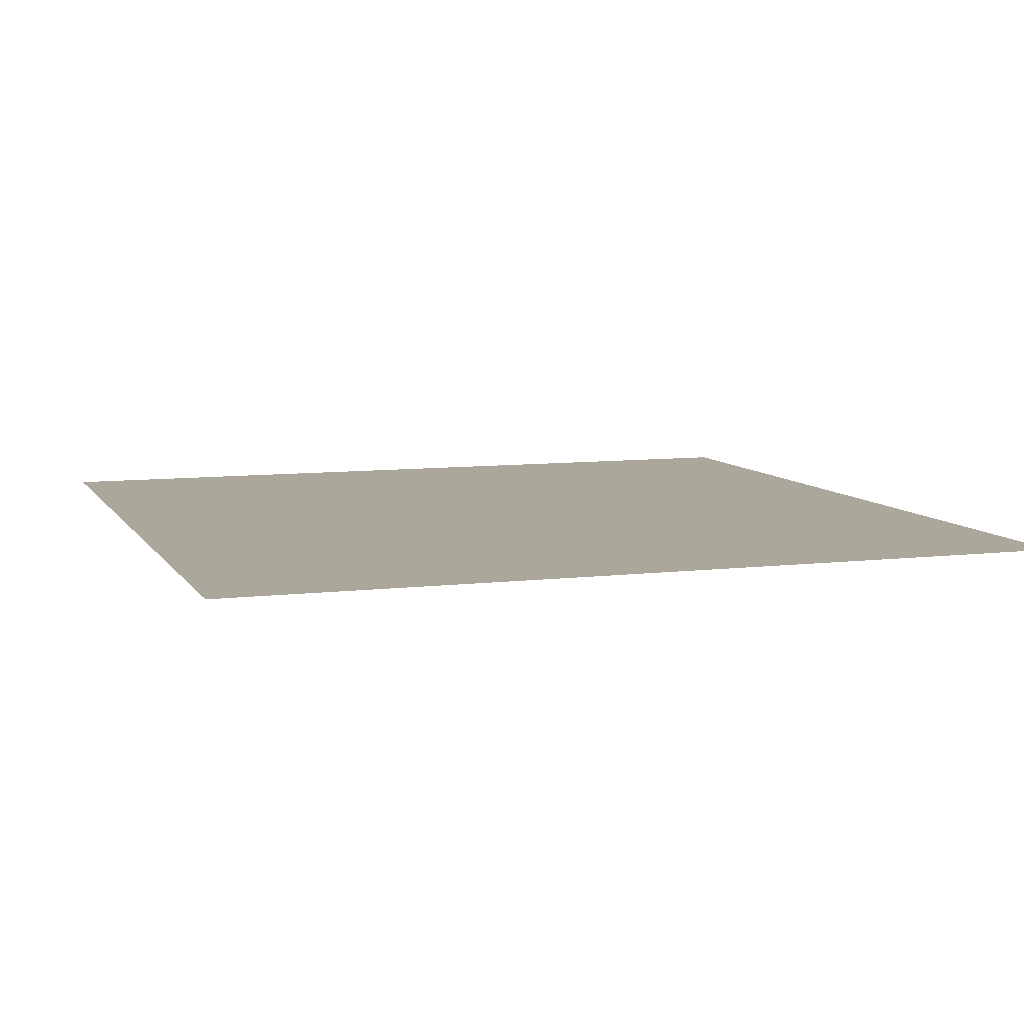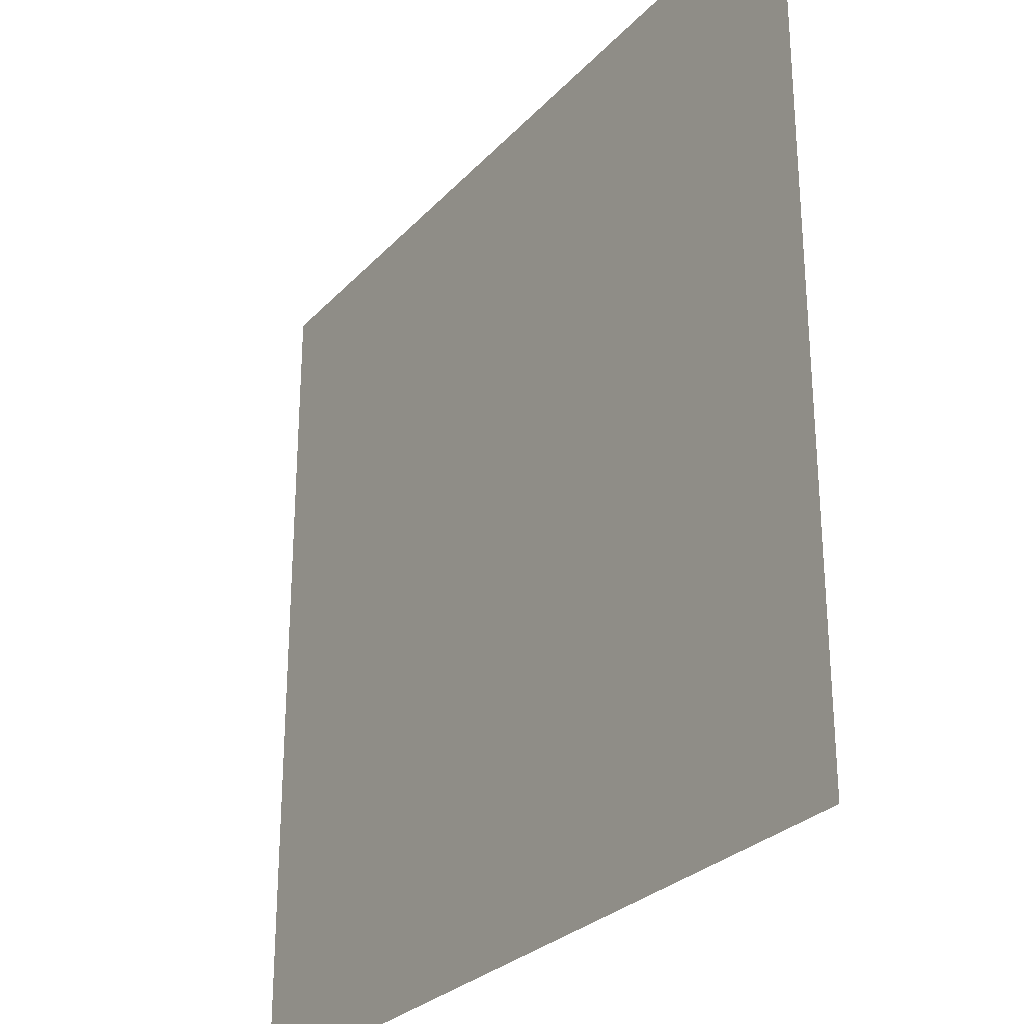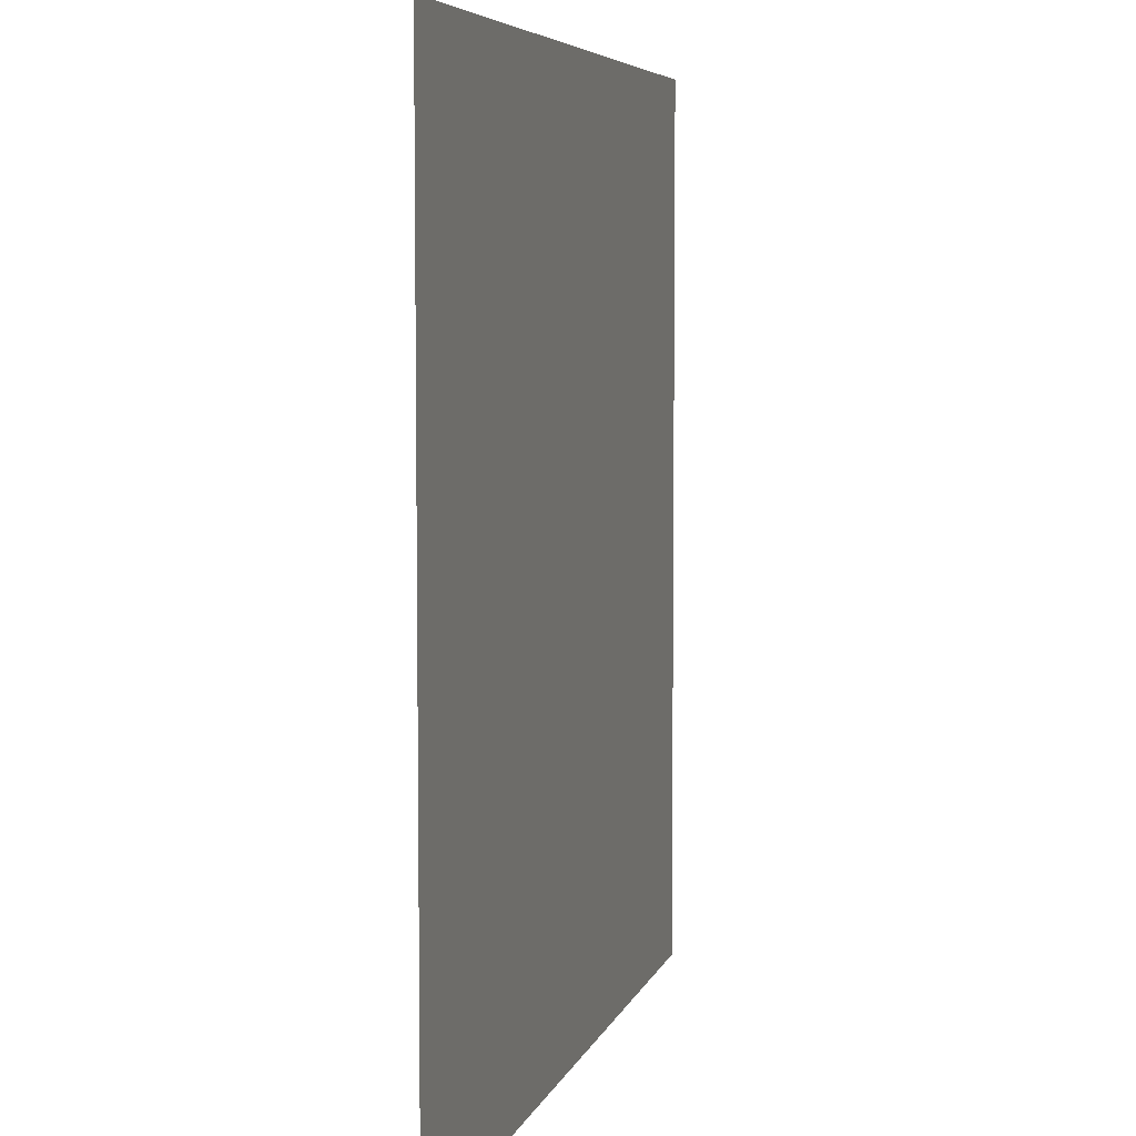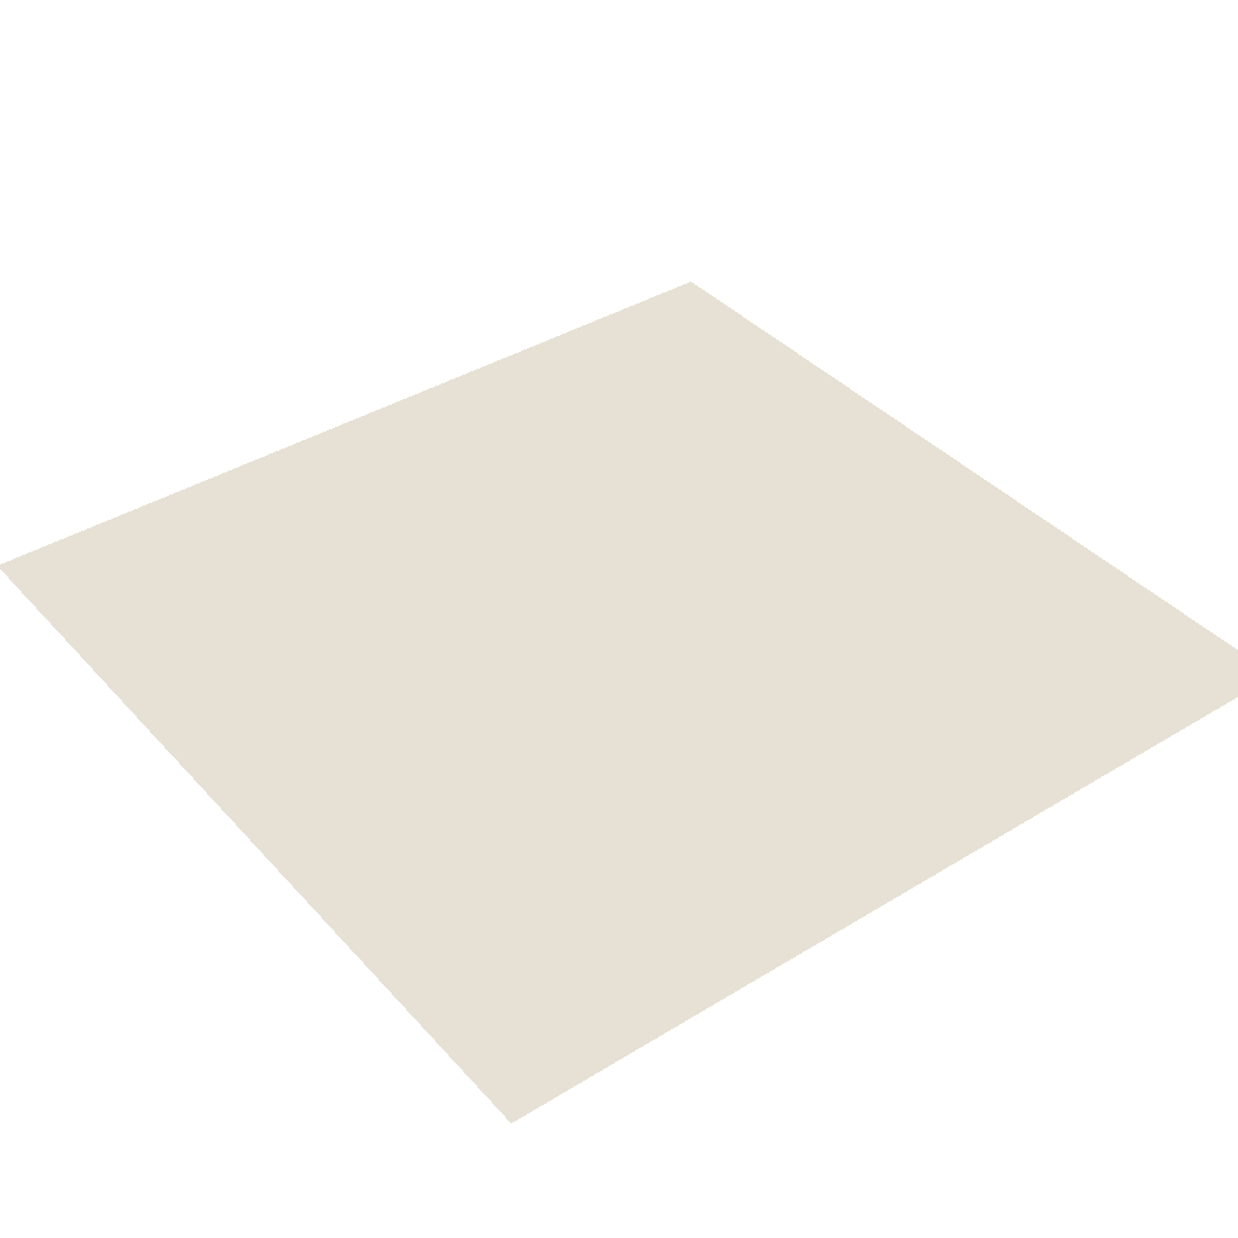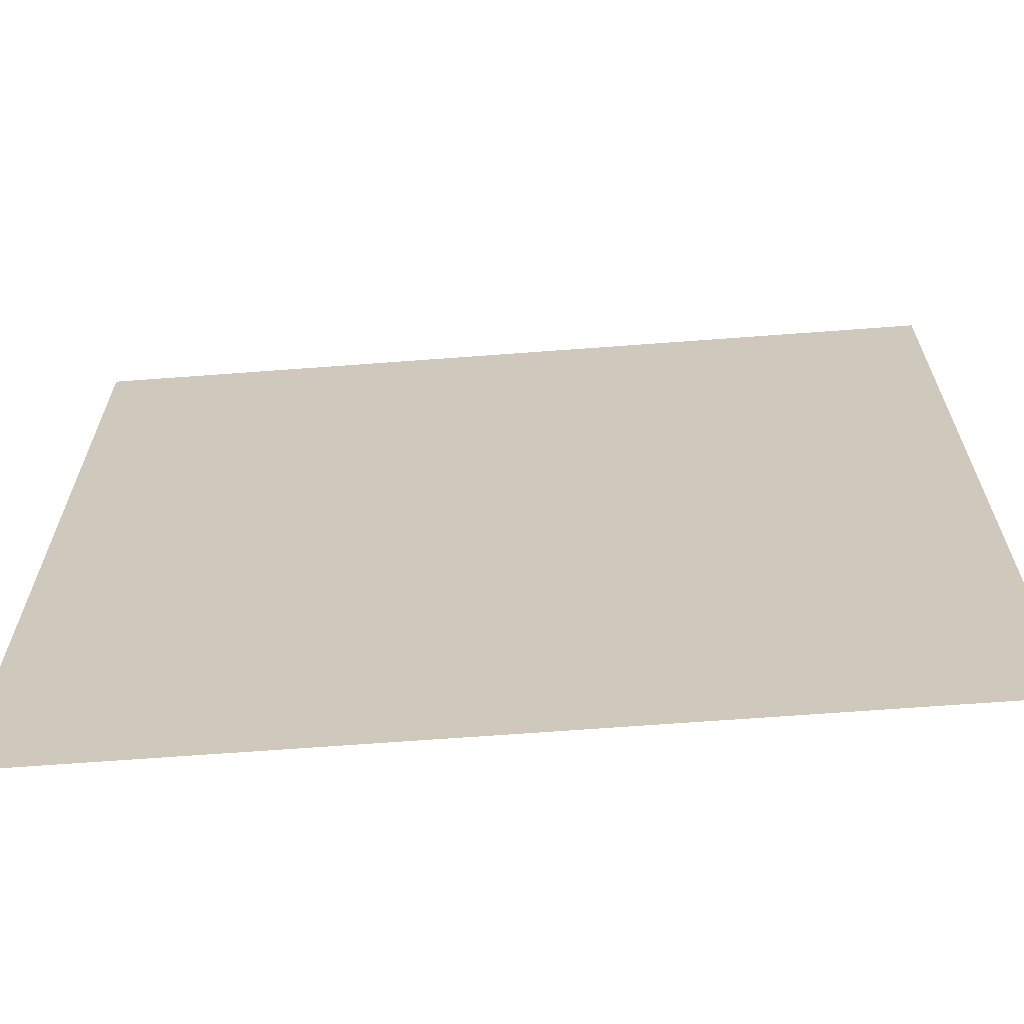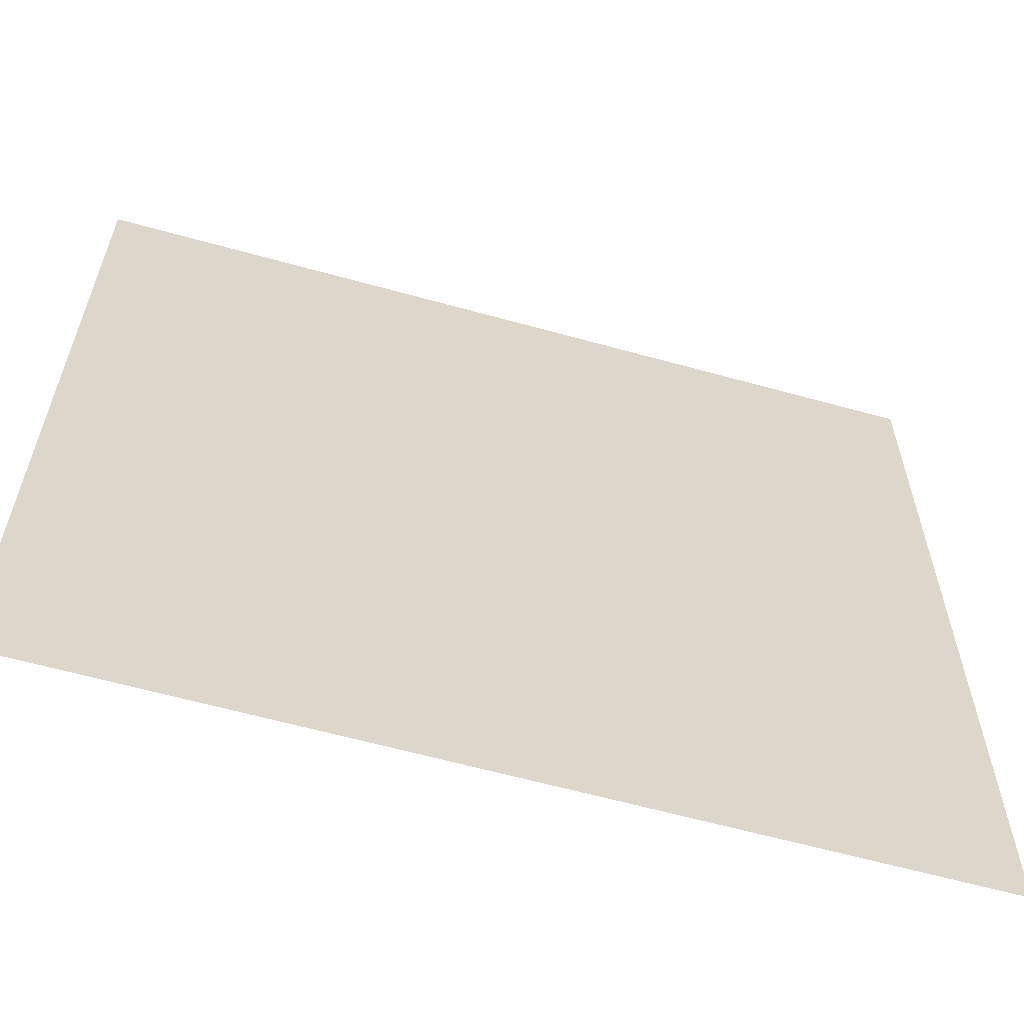
<metadata>
{"format":"obj","ext":"obj","renderer":"f3d","projection":"perspective","resolution":1024,"background":"white","views":[{"elev":8.1,"azim":71.3,"up":"+Z"},{"elev":-28.1,"azim":56.8,"up":"+Y"},{"elev":5.9,"azim":-76.1,"up":"+Y"},{"elev":39.3,"azim":-127.3,"up":"+Z"},{"elev":-66.6,"azim":-175.7,"up":"+Y"},{"elev":-61.6,"azim":-15.8,"up":"+Y"}]}
</metadata>
<code>
v -640 -800 0
v -672 -800 0
v -672 -768 0
v -640 -768 0
g Boulanje-Town_mesh_0116
f 1 2 3 4

</code>
